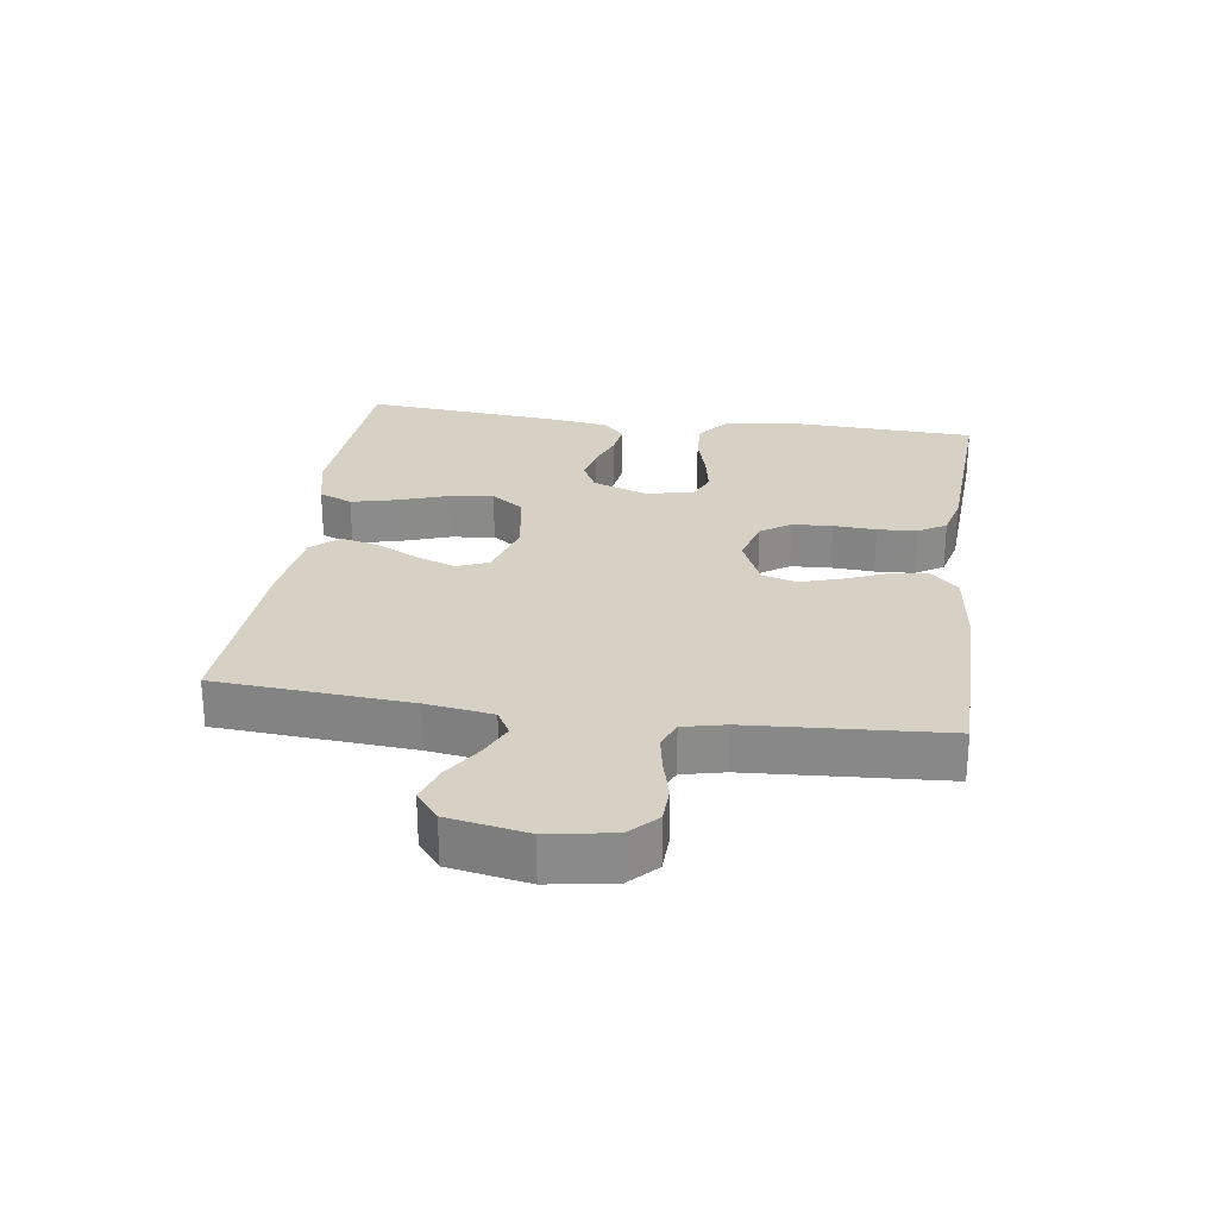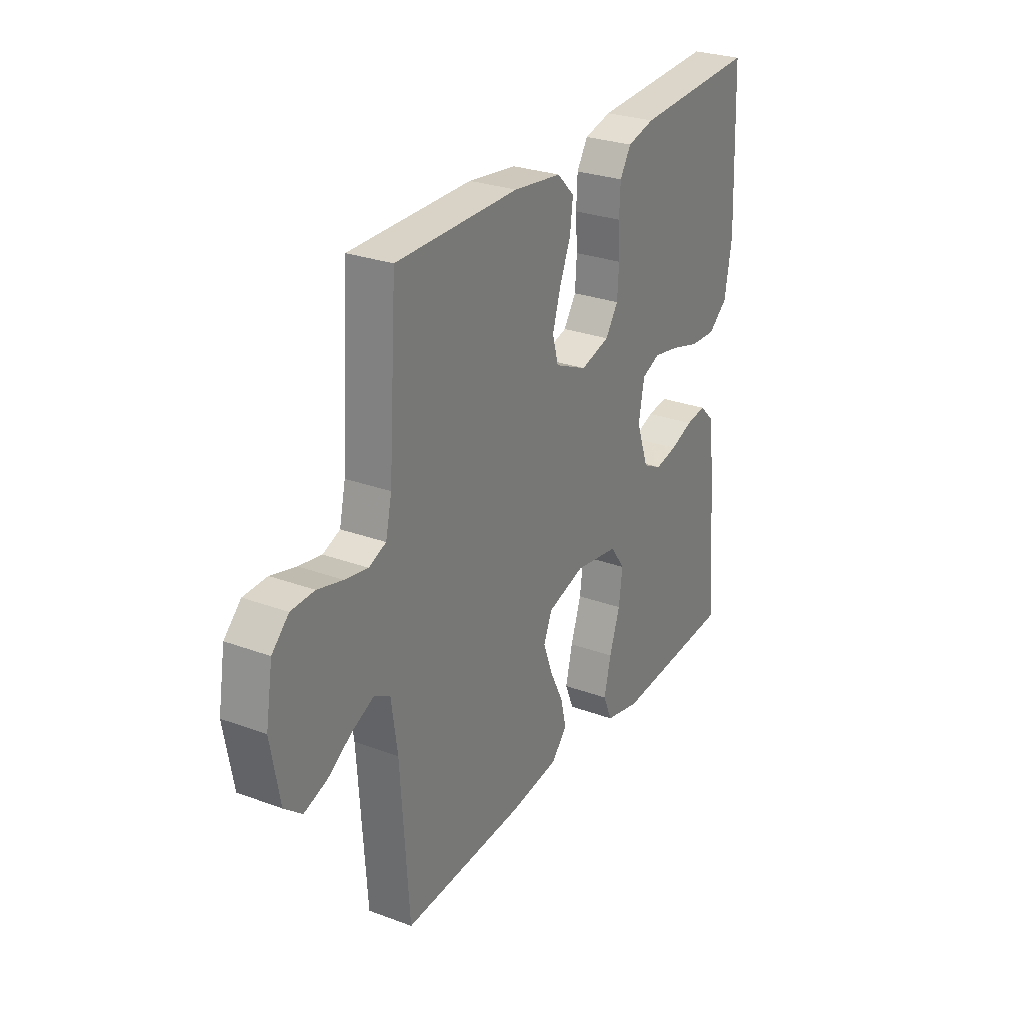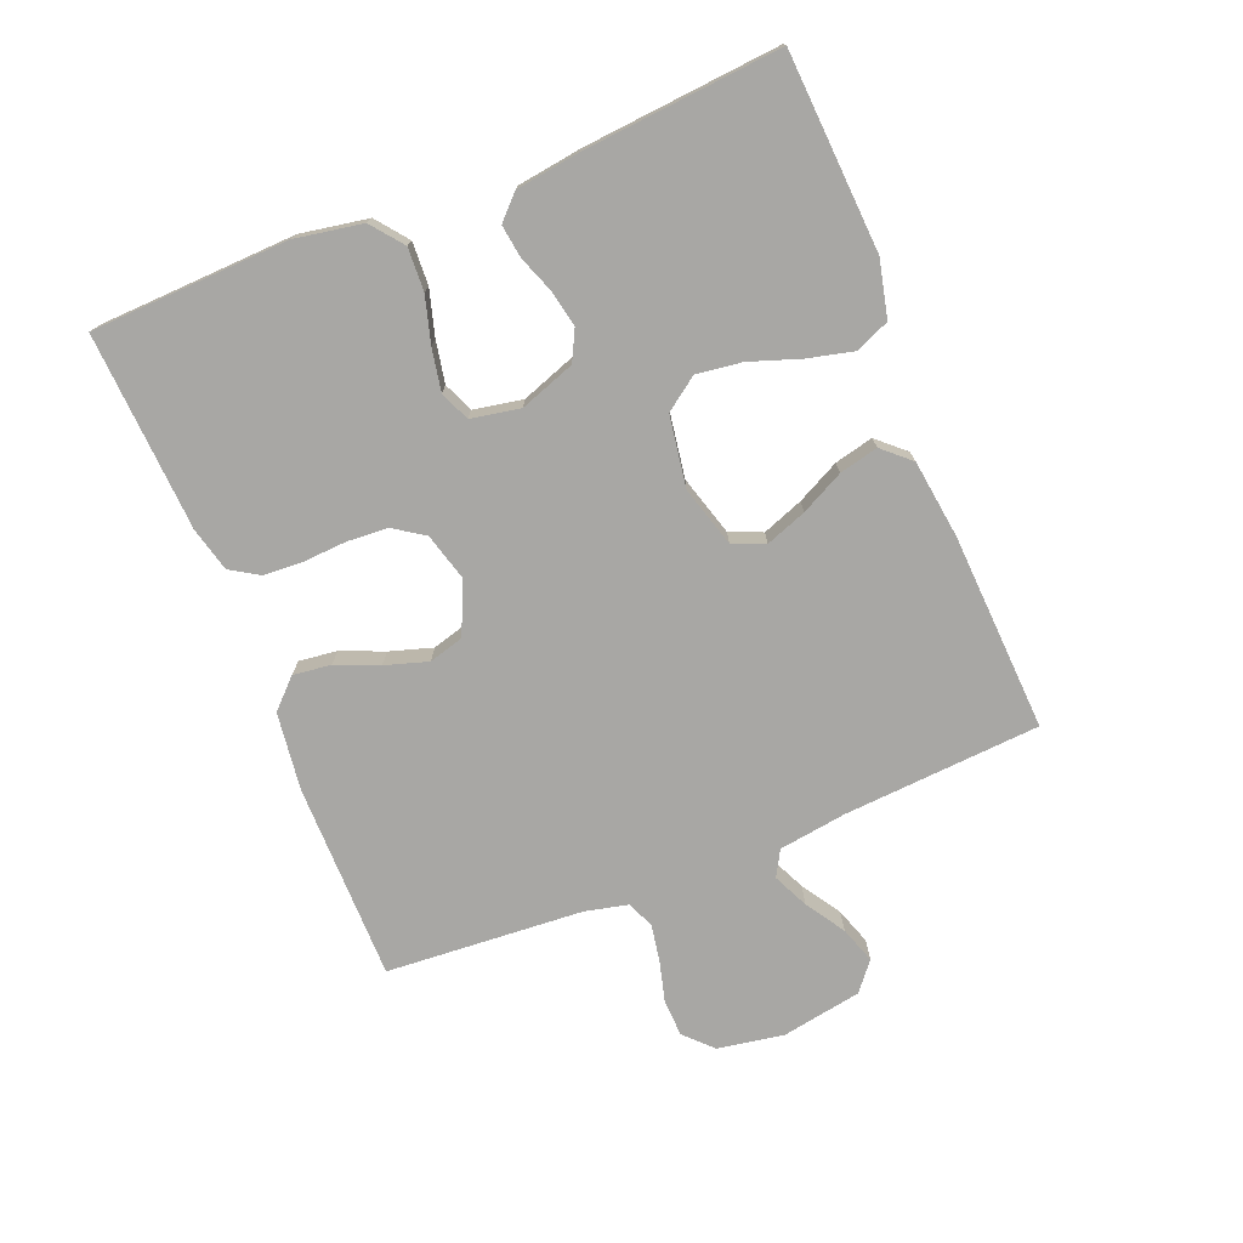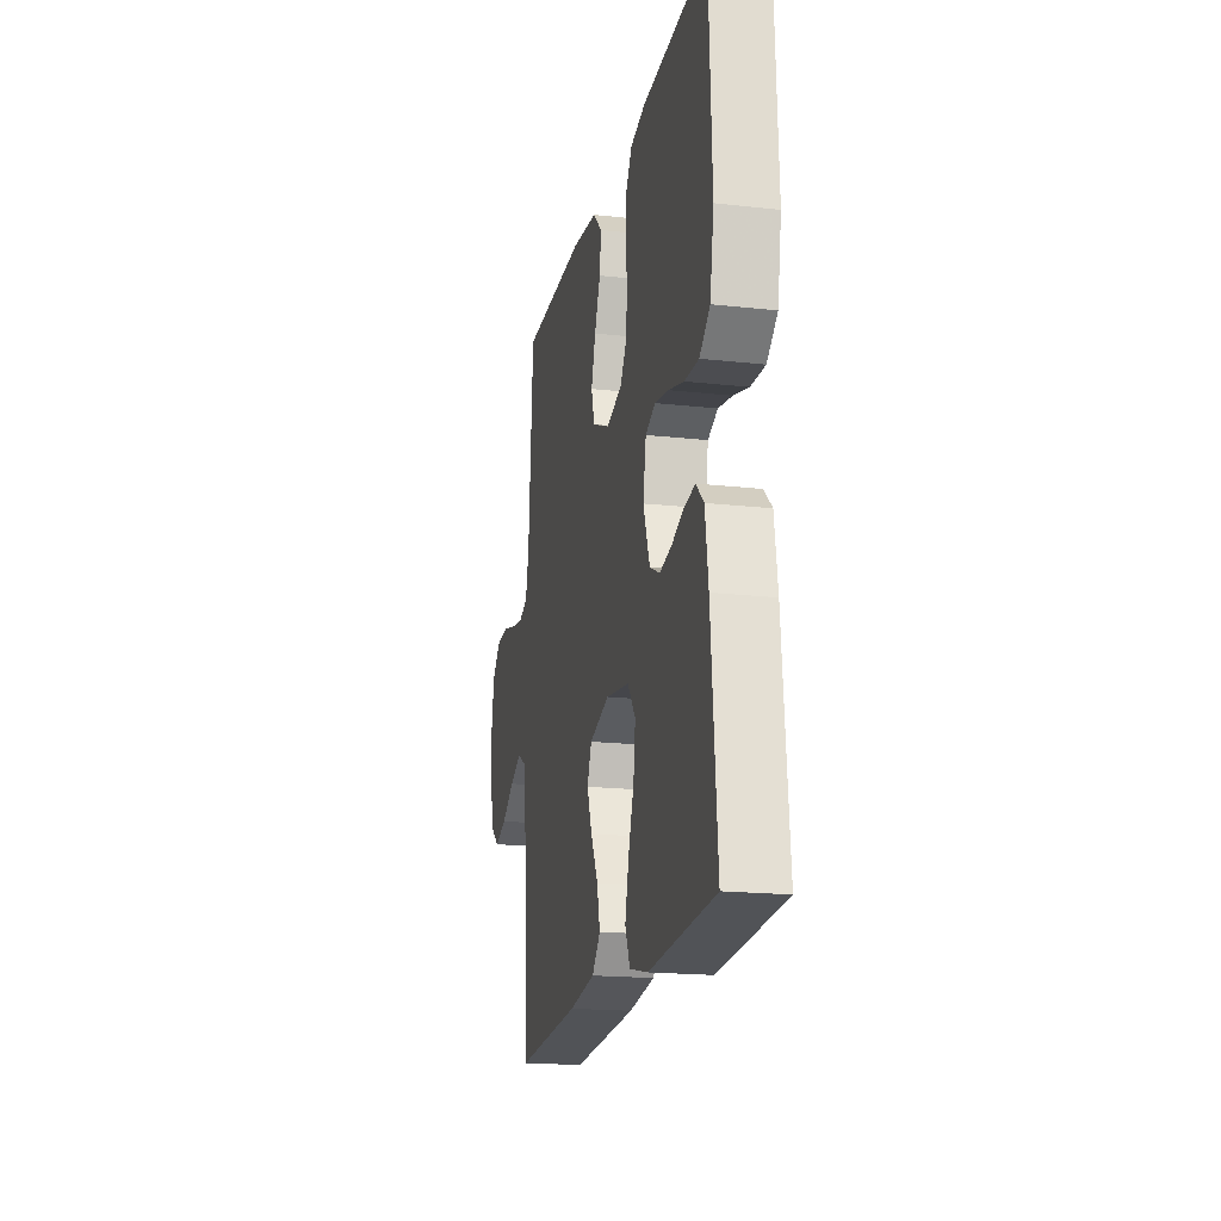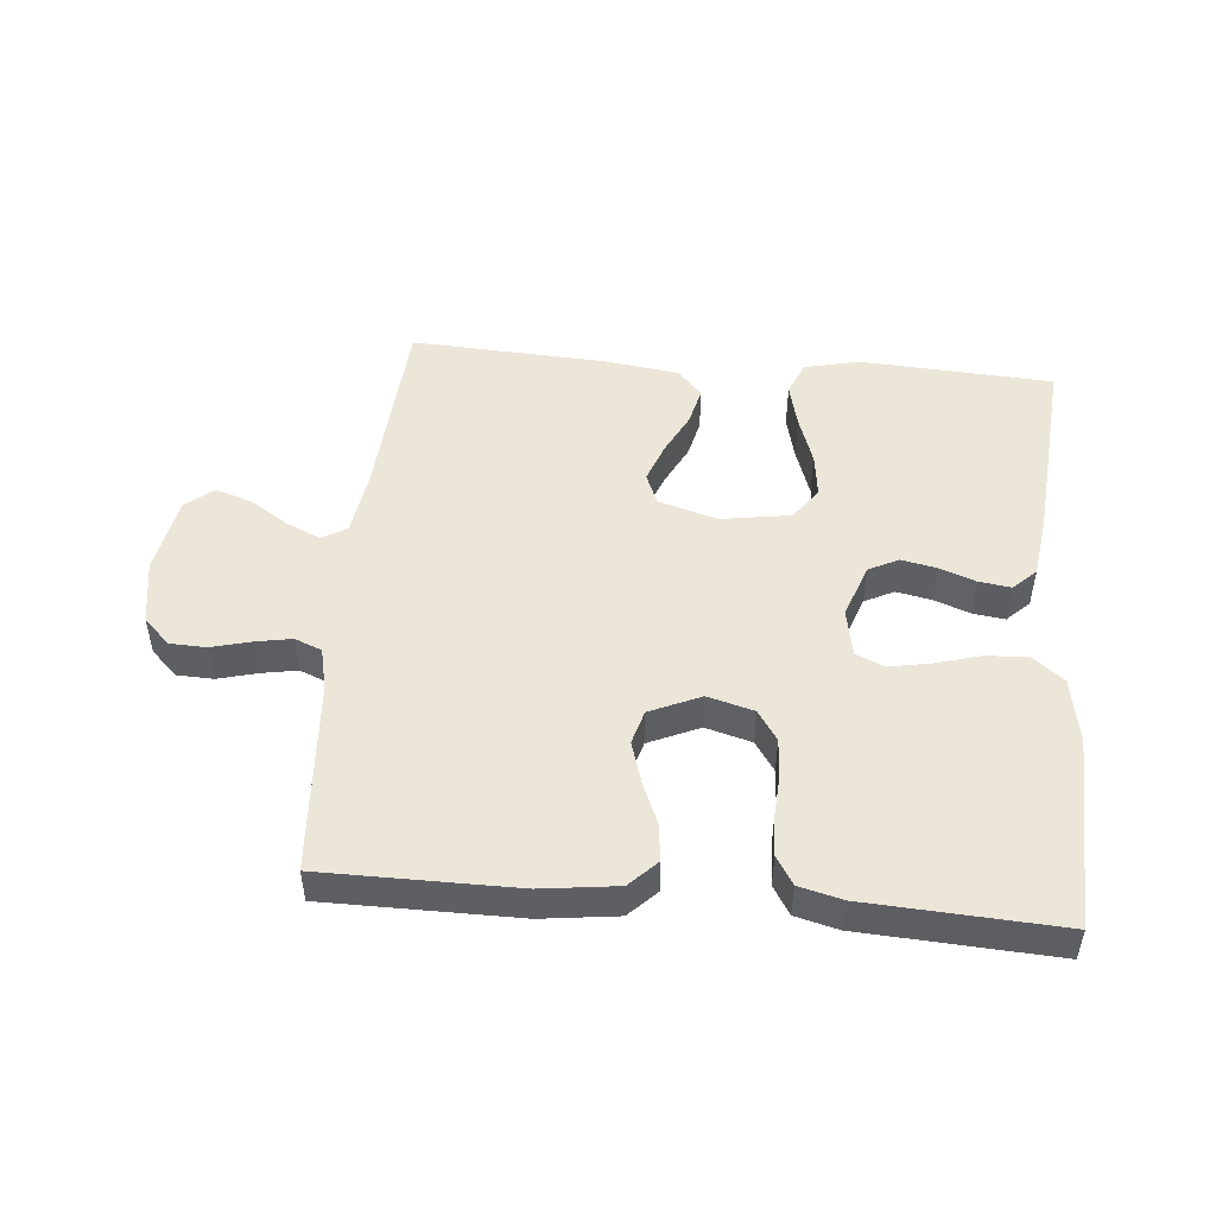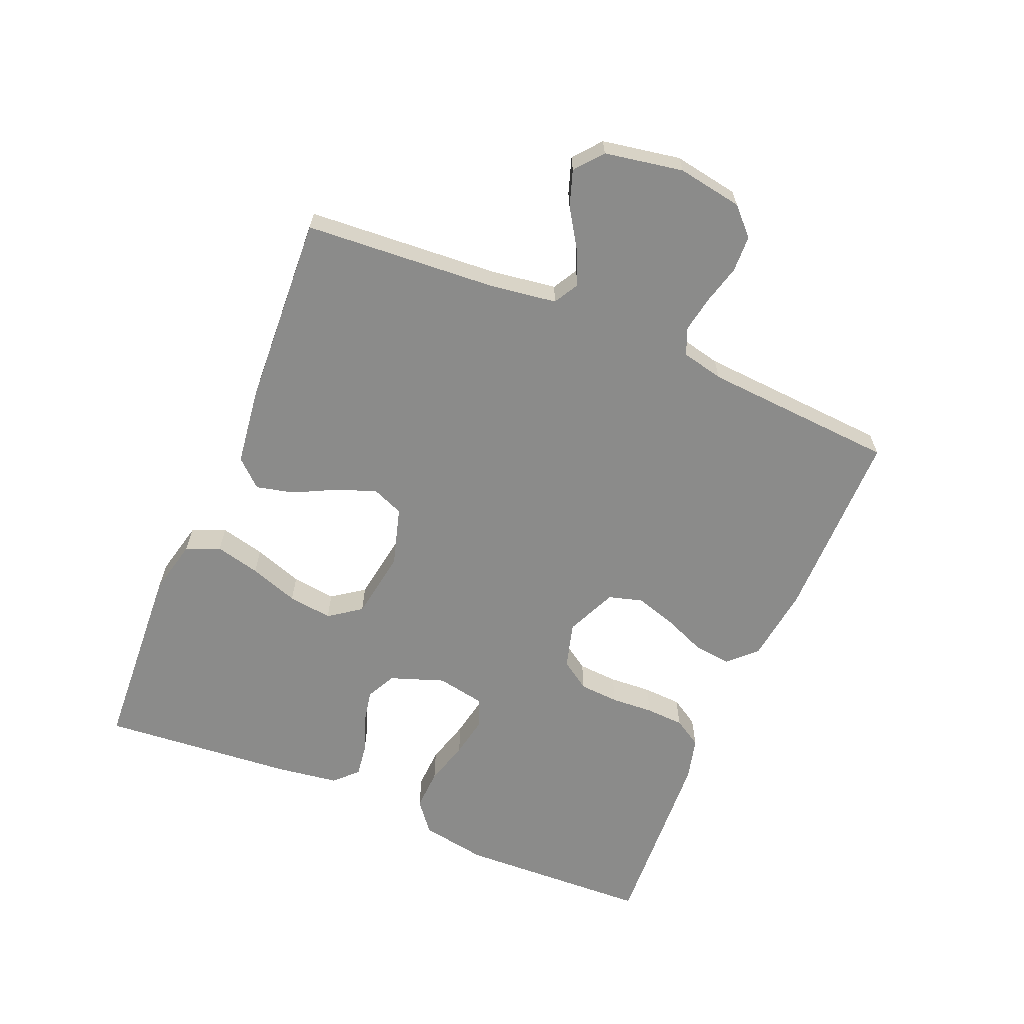
<metadata>
{"format":"obj","ext":"obj","renderer":"f3d","projection":"perspective","resolution":1024,"background":"white","views":[{"elev":26.6,"azim":-81.9,"up":"+Y"},{"elev":27.7,"azim":-60.5,"up":"+Z"},{"elev":-74.6,"azim":111.9,"up":"+Y"},{"elev":-18.8,"azim":78.0,"up":"+Z"},{"elev":49.3,"azim":5.1,"up":"+Y"},{"elev":-63.7,"azim":-112.8,"up":"+Y"}]}
</metadata>
<code>
v -0.5 0.07 -0.5
v -0.521 0.07 -0.2
v -0.536 0.07 -0.097
v -0.575 0.07 -0.075
v -0.629 0.07 -0.1
v -0.688 0.07 -0.138
v -0.744 0.07 -0.157
v -0.787 0.07 -0.122
v -0.809 0.07 0
v -0.792 0.07 0.101
v -0.751 0.07 0.141
v -0.694 0.07 0.143
v -0.633 0.07 0.127
v -0.577 0.07 0.117
v -0.535 0.07 0.134
v -0.52 0.07 0.2
v -0.5 0.07 0.5
v -0.2 0.07 0.501
v -0.082 0.07 0.486
v -0.04 0.07 0.444
v -0.047 0.07 0.386
v -0.074 0.07 0.321
v -0.094 0.07 0.256
v -0.079 0.07 0.203
v 0 0.07 0.168
v 0.072 0.07 0.188
v 0.103 0.07 0.234
v 0.107 0.07 0.296
v 0.103 0.07 0.362
v 0.106 0.07 0.422
v 0.133 0.07 0.466
v 0.2 0.07 0.483
v 0.5 0.07 0.5
v 0.512 0.07 0.2
v 0.494 0.07 0.097
v 0.446 0.07 0.059
v 0.381 0.07 0.062
v 0.311 0.07 0.082
v 0.247 0.07 0.094
v 0.202 0.07 0.075
v 0.188 0.07 0
v 0.218 0.07 -0.084
v 0.264 0.07 -0.107
v 0.319 0.07 -0.096
v 0.375 0.07 -0.075
v 0.425 0.07 -0.068
v 0.46 0.07 -0.102
v 0.474 0.07 -0.2
v 0.5 0.07 -0.5
v 0.2 0.07 -0.518
v 0.114 0.07 -0.498
v 0.092 0.07 -0.446
v 0.109 0.07 -0.376
v 0.135 0.07 -0.3
v 0.144 0.07 -0.231
v 0.108 0.07 -0.181
v 0 0.07 -0.164
v -0.092 0.07 -0.191
v -0.112 0.07 -0.24
v -0.089 0.07 -0.302
v -0.056 0.07 -0.367
v -0.042 0.07 -0.426
v -0.08 0.07 -0.468
v -0.2 0.07 -0.484
v -0.5 0 -0.5
v -0.521 0 -0.2
v -0.536 0 -0.097
v -0.575 0 -0.075
v -0.629 0 -0.1
v -0.688 0 -0.138
v -0.744 0 -0.157
v -0.787 0 -0.122
v -0.809 0 0
v -0.792 0 0.101
v -0.751 0 0.141
v -0.694 0 0.143
v -0.633 0 0.127
v -0.577 0 0.117
v -0.535 0 0.134
v -0.52 0 0.2
v -0.5 0 0.5
v -0.2 0 0.501
v -0.082 0 0.486
v -0.04 0 0.444
v -0.047 0 0.386
v -0.074 0 0.321
v -0.094 0 0.256
v -0.079 0 0.203
v 0 0 0.168
v 0.072 0 0.188
v 0.103 0 0.234
v 0.107 0 0.296
v 0.103 0 0.362
v 0.106 0 0.422
v 0.133 0 0.466
v 0.2 0 0.483
v 0.5 0 0.5
v 0.512 0 0.2
v 0.494 0 0.097
v 0.446 0 0.059
v 0.381 0 0.062
v 0.311 0 0.082
v 0.247 0 0.094
v 0.202 0 0.075
v 0.188 0 0
v 0.218 0 -0.084
v 0.264 0 -0.107
v 0.319 0 -0.096
v 0.375 0 -0.075
v 0.425 0 -0.068
v 0.46 0 -0.102
v 0.474 0 -0.2
v 0.5 0 -0.5
v 0.2 0 -0.518
v 0.114 0 -0.498
v 0.092 0 -0.446
v 0.109 0 -0.376
v 0.135 0 -0.3
v 0.144 0 -0.231
v 0.108 0 -0.181
v 0 0 -0.164
v -0.092 0 -0.191
v -0.112 0 -0.24
v -0.089 0 -0.302
v -0.056 0 -0.367
v -0.042 0 -0.426
v -0.08 0 -0.468
v -0.2 0 -0.484
f 64 1 2
f 63 64 2
f 62 63 2
f 61 62 2
f 60 61 2
f 59 60 2 3
f 58 59 3 4
f 57 58 4
f 52 53 54
f 51 52 54
f 50 51 54
f 49 50 54
f 48 49 54
f 47 48 54
f 46 47 54
f 45 46 54
f 44 45 54
f 43 44 54 55
f 42 43 55 56
f 36 37 38
f 35 36 38
f 34 35 38
f 33 34 38
f 32 33 38
f 31 32 38
f 30 31 38
f 29 30 38
f 28 29 38
f 27 28 38 39
f 26 27 39 40
f 20 21 22
f 19 20 22
f 18 19 22
f 17 18 22
f 16 17 22
f 15 16 22 23
f 14 15 23 24
f 11 12 13
f 10 11 13
f 9 10 13
f 8 9 13
f 7 8 13
f 6 7 13
f 5 6 13
f 4 5 13 14
f 14 24 25
f 4 14 25
f 57 4 25
f 57 25 26
f 56 57 26
f 42 56 26
f 41 42 26
f 26 40 41
f 66 65 128
f 66 128 127
f 66 127 126
f 66 126 125
f 66 125 124
f 67 66 124 123
f 68 67 123 122
f 68 122 121
f 118 117 116
f 118 116 115
f 118 115 114
f 118 114 113
f 118 113 112
f 118 112 111
f 118 111 110
f 118 110 109
f 118 109 108
f 119 118 108 107
f 120 119 107 106
f 102 101 100
f 102 100 99
f 102 99 98
f 102 98 97
f 102 97 96
f 102 96 95
f 102 95 94
f 102 94 93
f 102 93 92
f 103 102 92 91
f 104 103 91 90
f 86 85 84
f 86 84 83
f 86 83 82
f 86 82 81
f 86 81 80
f 87 86 80 79
f 88 87 79 78
f 77 76 75
f 77 75 74
f 77 74 73
f 77 73 72
f 77 72 71
f 77 71 70
f 77 70 69
f 78 77 69 68
f 89 88 78
f 89 78 68
f 89 68 121
f 90 89 121
f 90 121 120
f 90 120 106
f 90 106 105
f 105 104 90
f 1 65 66 2
f 2 66 67 3
f 3 67 68 4
f 4 68 69 5
f 5 69 70 6
f 6 70 71 7
f 7 71 72 8
f 8 72 73 9
f 9 73 74 10
f 10 74 75 11
f 11 75 76 12
f 12 76 77 13
f 13 77 78 14
f 14 78 79 15
f 15 79 80 16
f 16 80 81 17
f 17 81 82 18
f 18 82 83 19
f 19 83 84 20
f 20 84 85 21
f 21 85 86 22
f 22 86 87 23
f 23 87 88 24
f 24 88 89 25
f 25 89 90 26
f 26 90 91 27
f 27 91 92 28
f 28 92 93 29
f 29 93 94 30
f 30 94 95 31
f 31 95 96 32
f 32 96 97 33
f 33 97 98 34
f 34 98 99 35
f 35 99 100 36
f 36 100 101 37
f 37 101 102 38
f 38 102 103 39
f 39 103 104 40
f 40 104 105 41
f 41 105 106 42
f 42 106 107 43
f 43 107 108 44
f 44 108 109 45
f 45 109 110 46
f 46 110 111 47
f 47 111 112 48
f 48 112 113 49
f 49 113 114 50
f 50 114 115 51
f 51 115 116 52
f 52 116 117 53
f 53 117 118 54
f 54 118 119 55
f 55 119 120 56
f 56 120 121 57
f 57 121 122 58
f 58 122 123 59
f 59 123 124 60
f 60 124 125 61
f 61 125 126 62
f 62 126 127 63
f 63 127 128 64
f 64 128 65 1

</code>
